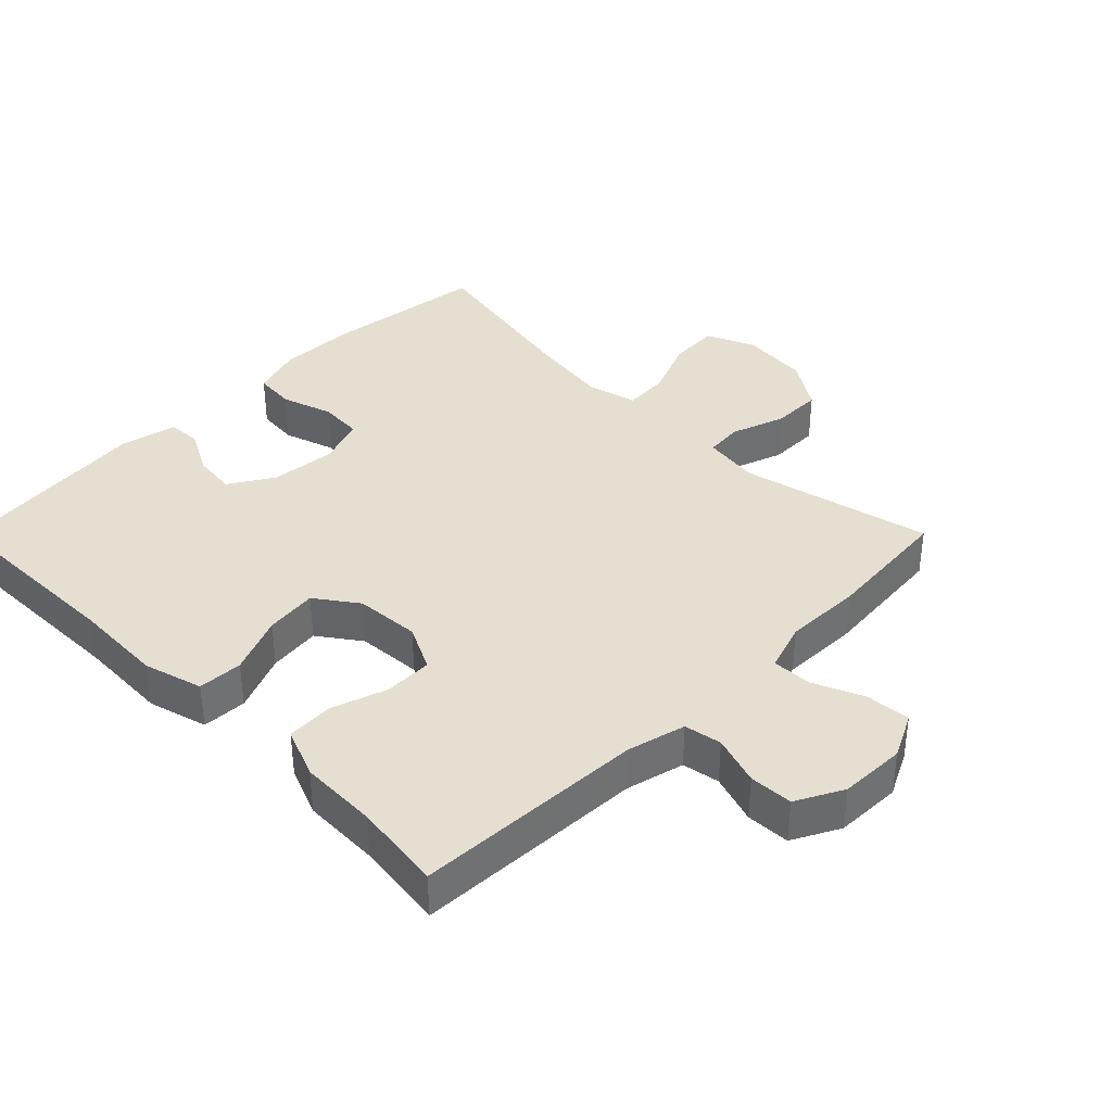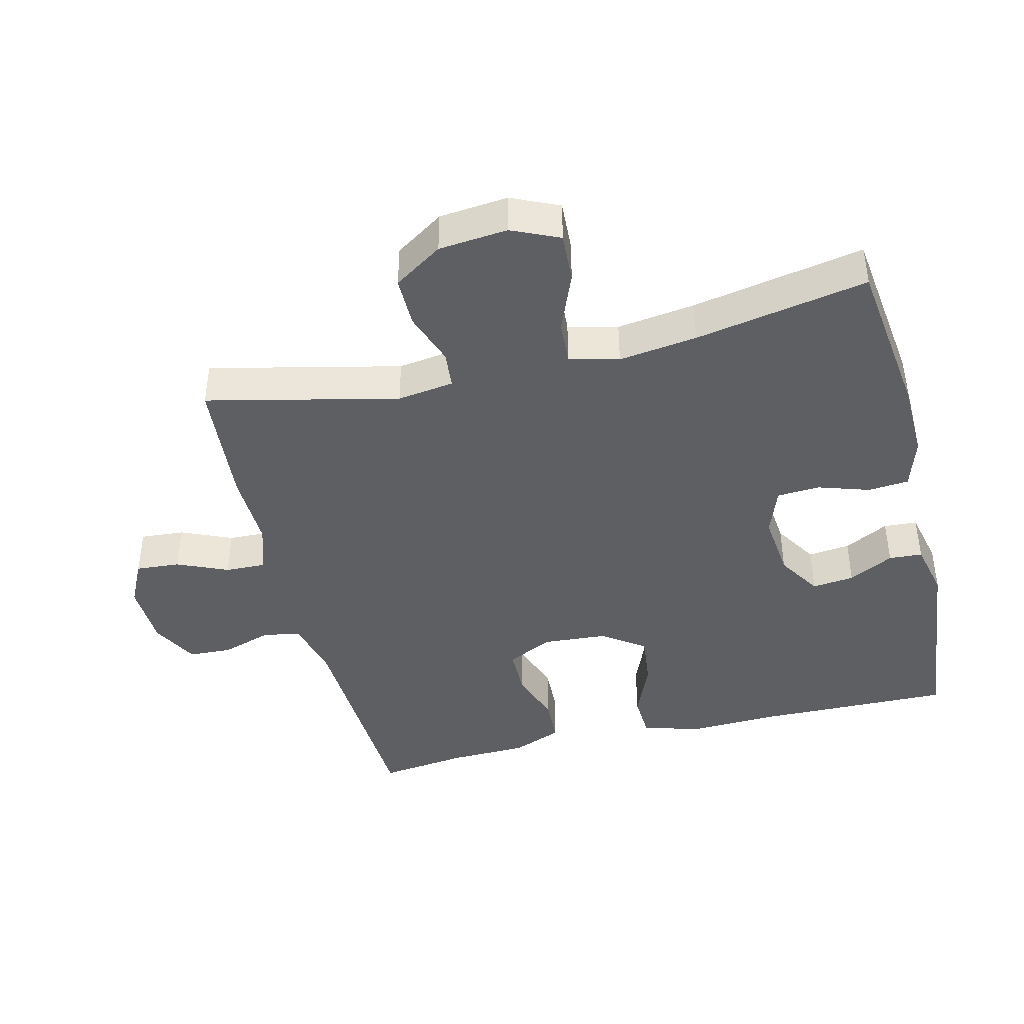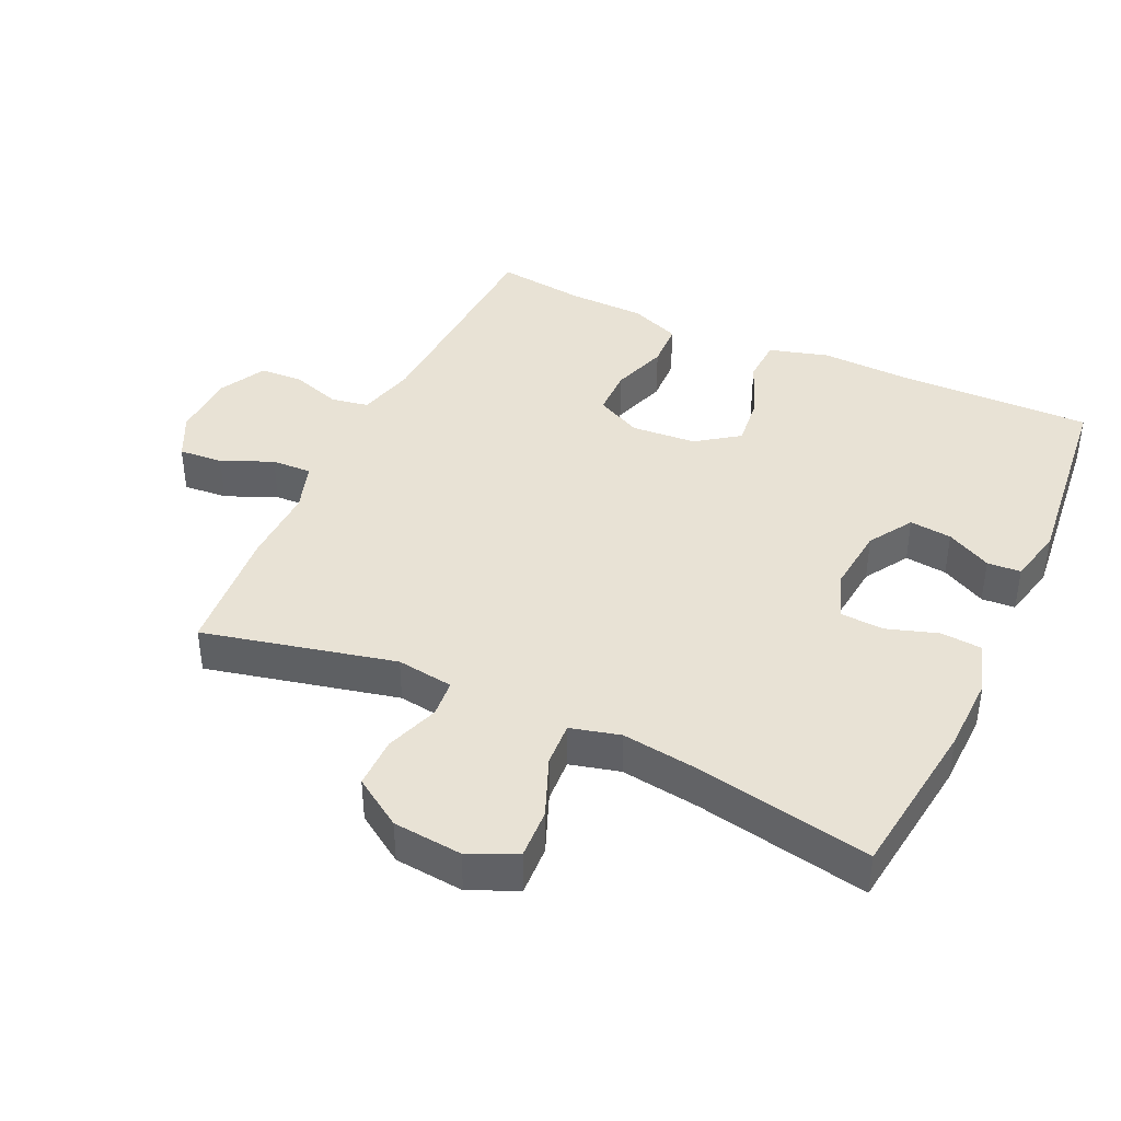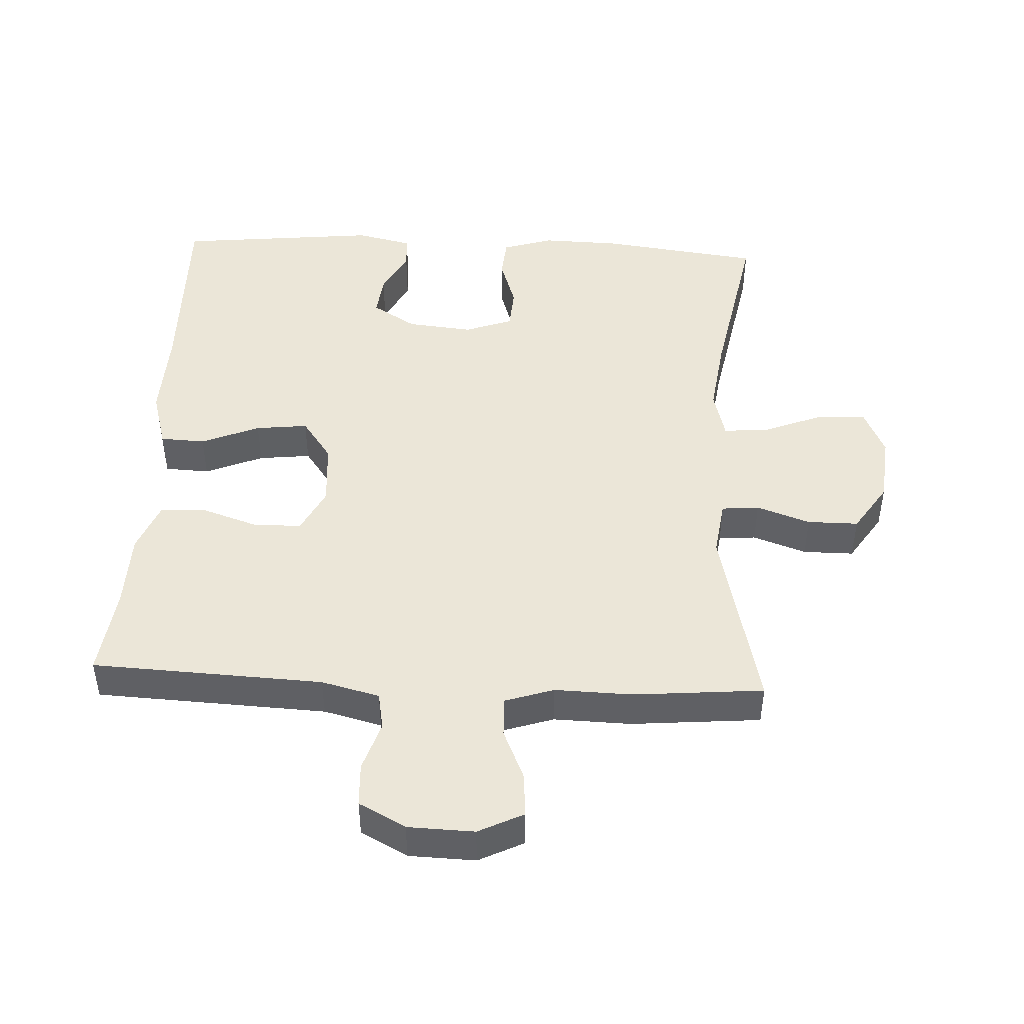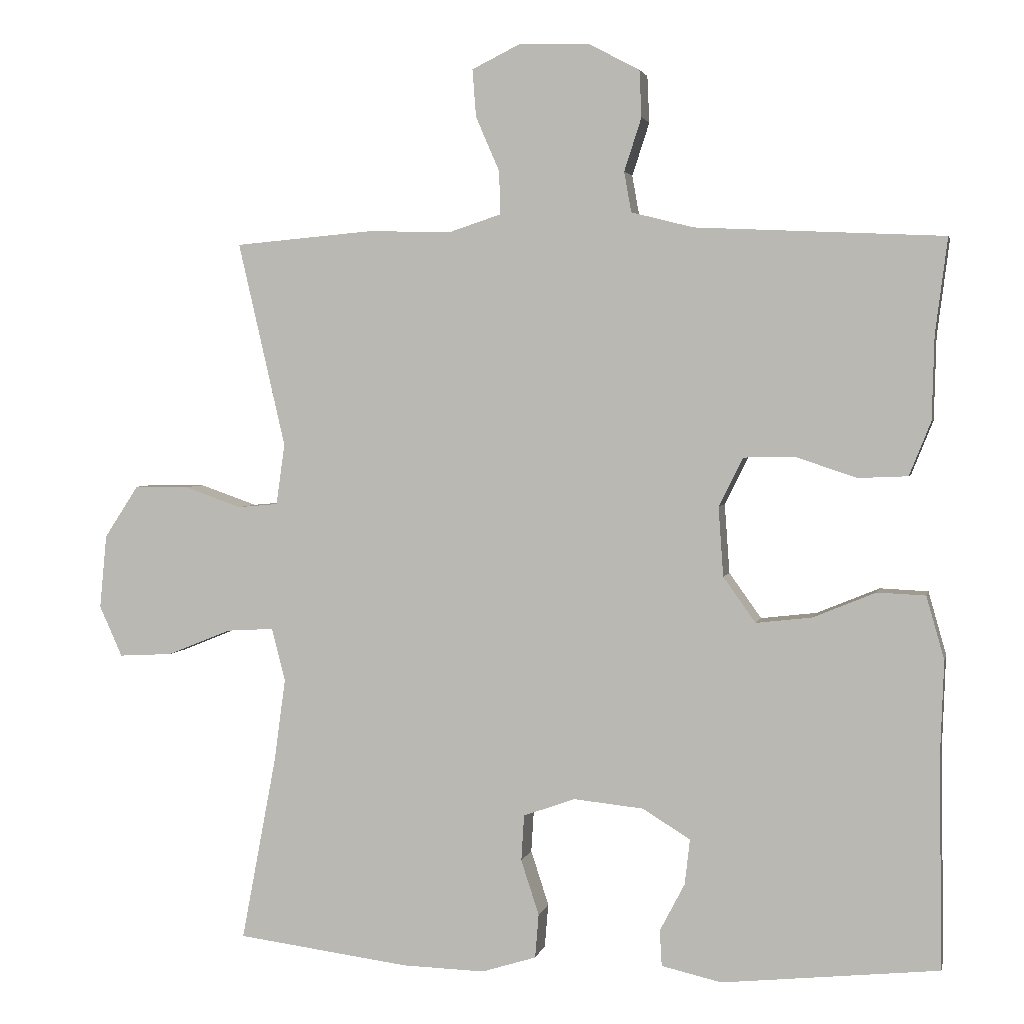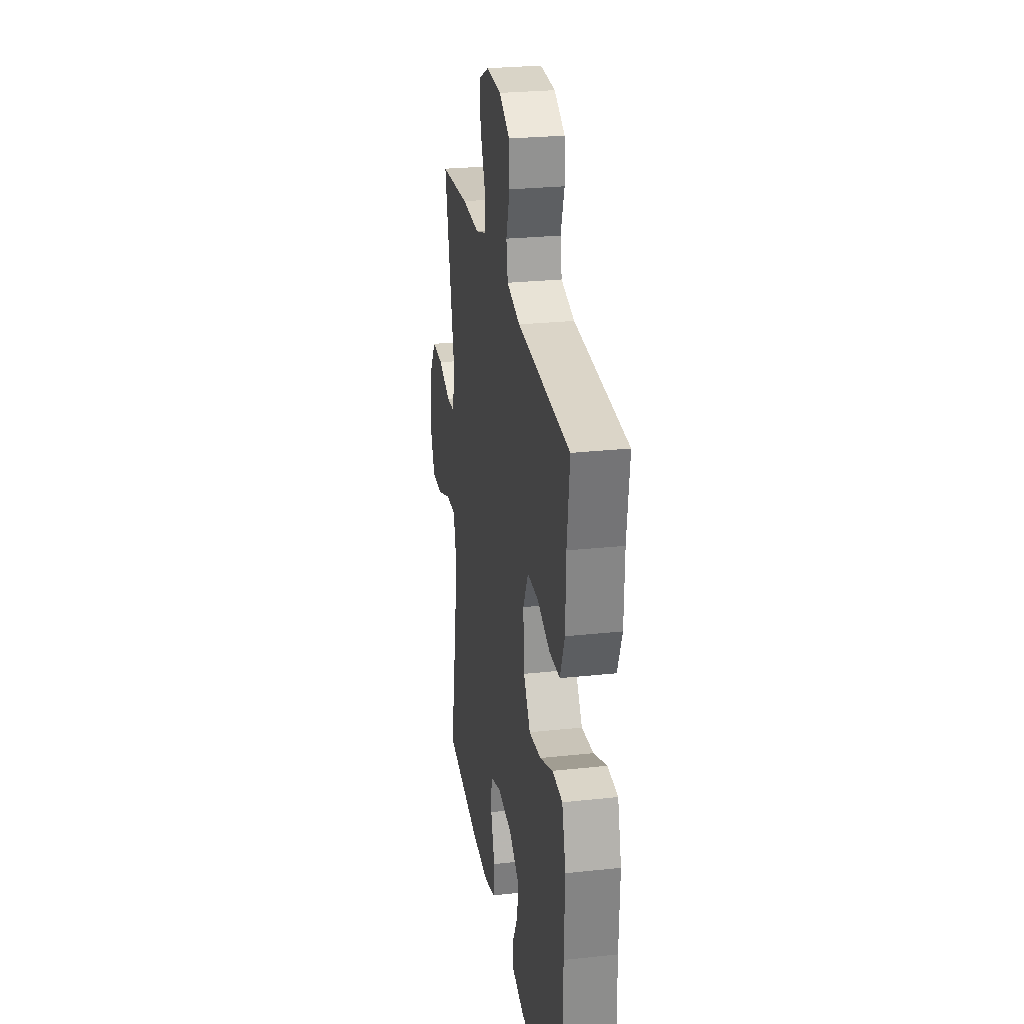
<metadata>
{"format":"obj","ext":"obj","renderer":"f3d","projection":"perspective","resolution":1024,"background":"white","views":[{"elev":37.5,"azim":-45.1,"up":"+Y"},{"elev":-42.0,"azim":103.8,"up":"+Y"},{"elev":40.7,"azim":114.9,"up":"+Y"},{"elev":46.2,"azim":2.8,"up":"+Y"},{"elev":3.0,"azim":-167.9,"up":"+Z"},{"elev":26.8,"azim":-99.5,"up":"+Z"}]}
</metadata>
<code>
v 0.5 0.07 0.5
v 0.434 0.07 0.214
v 0.446 0.07 0.129
v 0.502 0.07 0.124
v 0.582 0.07 0.152
v 0.658 0.07 0.152
v 0.706 0.07 0.079
v 0.716 0.07 -0.024
v 0.684 0.07 -0.095
v 0.609 0.07 -0.091
v 0.52 0.07 -0.055
v 0.454 0.07 -0.051
v 0.435 0.07 -0.125
v 0.451 0.07 -0.242
v 0.5 0.07 -0.5
v 0.258 0.07 -0.531
v 0.143 0.07 -0.534
v 0.067 0.07 -0.51
v 0.062 0.07 -0.449
v 0.087 0.07 -0.372
v 0.083 0.07 -0.308
v 0.011 0.07 -0.282
v -0.087 0.07 -0.292
v -0.153 0.07 -0.333
v -0.146 0.07 -0.396
v -0.111 0.07 -0.463
v -0.114 0.07 -0.513
v -0.198 0.07 -0.532
v -0.5 0.07 -0.5
v -0.495 0.07 -0.21
v -0.5 0.07 -0.074
v -0.475 0.07 0.014
v -0.408 0.07 0.017
v -0.321 0.07 -0.019
v -0.243 0.07 -0.028
v -0.198 0.07 0.035
v -0.191 0.07 0.132
v -0.225 0.07 0.2
v -0.297 0.07 0.201
v -0.381 0.07 0.173
v -0.45 0.07 0.176
v -0.48 0.07 0.251
v -0.483 0.07 0.367
v -0.5 0.07 0.5
v -0.155 0.07 0.516
v -0.068 0.07 0.538
v -0.058 0.07 0.594
v -0.082 0.07 0.668
v -0.079 0.07 0.733
v -0.009 0.07 0.77
v 0.09 0.07 0.773
v 0.157 0.07 0.74
v 0.152 0.07 0.674
v 0.119 0.07 0.598
v 0.117 0.07 0.538
v 0.19 0.07 0.514
v 0.306 0.07 0.517
v 0.5 0 0.5
v 0.434 0 0.214
v 0.446 0 0.129
v 0.502 0 0.124
v 0.582 0 0.152
v 0.658 0 0.152
v 0.706 0 0.079
v 0.716 0 -0.024
v 0.684 0 -0.095
v 0.609 0 -0.091
v 0.52 0 -0.055
v 0.454 0 -0.051
v 0.435 0 -0.125
v 0.451 0 -0.242
v 0.5 0 -0.5
v 0.258 0 -0.531
v 0.143 0 -0.534
v 0.067 0 -0.51
v 0.062 0 -0.449
v 0.087 0 -0.372
v 0.083 0 -0.308
v 0.011 0 -0.282
v -0.087 0 -0.292
v -0.153 0 -0.333
v -0.146 0 -0.396
v -0.111 0 -0.463
v -0.114 0 -0.513
v -0.198 0 -0.532
v -0.5 0 -0.5
v -0.495 0 -0.21
v -0.5 0 -0.074
v -0.475 0 0.014
v -0.408 0 0.017
v -0.321 0 -0.019
v -0.243 0 -0.028
v -0.198 0 0.035
v -0.191 0 0.132
v -0.225 0 0.2
v -0.297 0 0.201
v -0.381 0 0.173
v -0.45 0 0.176
v -0.48 0 0.251
v -0.483 0 0.367
v -0.5 0 0.5
v -0.155 0 0.516
v -0.068 0 0.538
v -0.058 0 0.594
v -0.082 0 0.668
v -0.079 0 0.733
v -0.009 0 0.77
v 0.09 0 0.773
v 0.157 0 0.74
v 0.152 0 0.674
v 0.119 0 0.598
v 0.117 0 0.538
v 0.19 0 0.514
v 0.306 0 0.517
f 56 57 1 2
f 55 56 2 3
f 51 52 53 54
f 51 54 55
f 50 51 55
f 47 48 49 50
f 46 47 50 55
f 45 46 55 3
f 43 44 45 3
f 39 40 41 42
f 38 39 42 43
f 31 32 33 34
f 30 31 34 35
f 29 30 35
f 28 29 35 36
f 25 26 27 28
f 24 25 28 36
f 17 18 19 20
f 17 20 21
f 14 15 16 17
f 13 14 17 21
f 12 13 21 22
f 8 9 10 11
f 8 11 12
f 7 8 12
f 4 5 6 7
f 3 4 7 12
f 38 43 3 12
f 23 24 36 37
f 12 22 23 37
f 12 37 38
f 59 58 114 113
f 60 59 113 112
f 111 110 109 108
f 112 111 108
f 112 108 107
f 107 106 105 104
f 112 107 104 103
f 60 112 103 102
f 60 102 101 100
f 99 98 97 96
f 100 99 96 95
f 91 90 89 88
f 92 91 88 87
f 92 87 86
f 93 92 86 85
f 85 84 83 82
f 93 85 82 81
f 77 76 75 74
f 78 77 74
f 74 73 72 71
f 78 74 71 70
f 79 78 70 69
f 68 67 66 65
f 69 68 65
f 69 65 64
f 64 63 62 61
f 69 64 61 60
f 69 60 100 95
f 94 93 81 80
f 94 80 79 69
f 95 94 69
f 1 58 59 2
f 2 59 60 3
f 3 60 61 4
f 4 61 62 5
f 5 62 63 6
f 6 63 64 7
f 7 64 65 8
f 8 65 66 9
f 9 66 67 10
f 10 67 68 11
f 11 68 69 12
f 12 69 70 13
f 13 70 71 14
f 14 71 72 15
f 15 72 73 16
f 16 73 74 17
f 17 74 75 18
f 18 75 76 19
f 19 76 77 20
f 20 77 78 21
f 21 78 79 22
f 22 79 80 23
f 23 80 81 24
f 24 81 82 25
f 25 82 83 26
f 26 83 84 27
f 27 84 85 28
f 28 85 86 29
f 29 86 87 30
f 30 87 88 31
f 31 88 89 32
f 32 89 90 33
f 33 90 91 34
f 34 91 92 35
f 35 92 93 36
f 36 93 94 37
f 37 94 95 38
f 38 95 96 39
f 39 96 97 40
f 40 97 98 41
f 41 98 99 42
f 42 99 100 43
f 43 100 101 44
f 44 101 102 45
f 45 102 103 46
f 46 103 104 47
f 47 104 105 48
f 48 105 106 49
f 49 106 107 50
f 50 107 108 51
f 51 108 109 52
f 52 109 110 53
f 53 110 111 54
f 54 111 112 55
f 55 112 113 56
f 56 113 114 57
f 57 114 58 1

</code>
